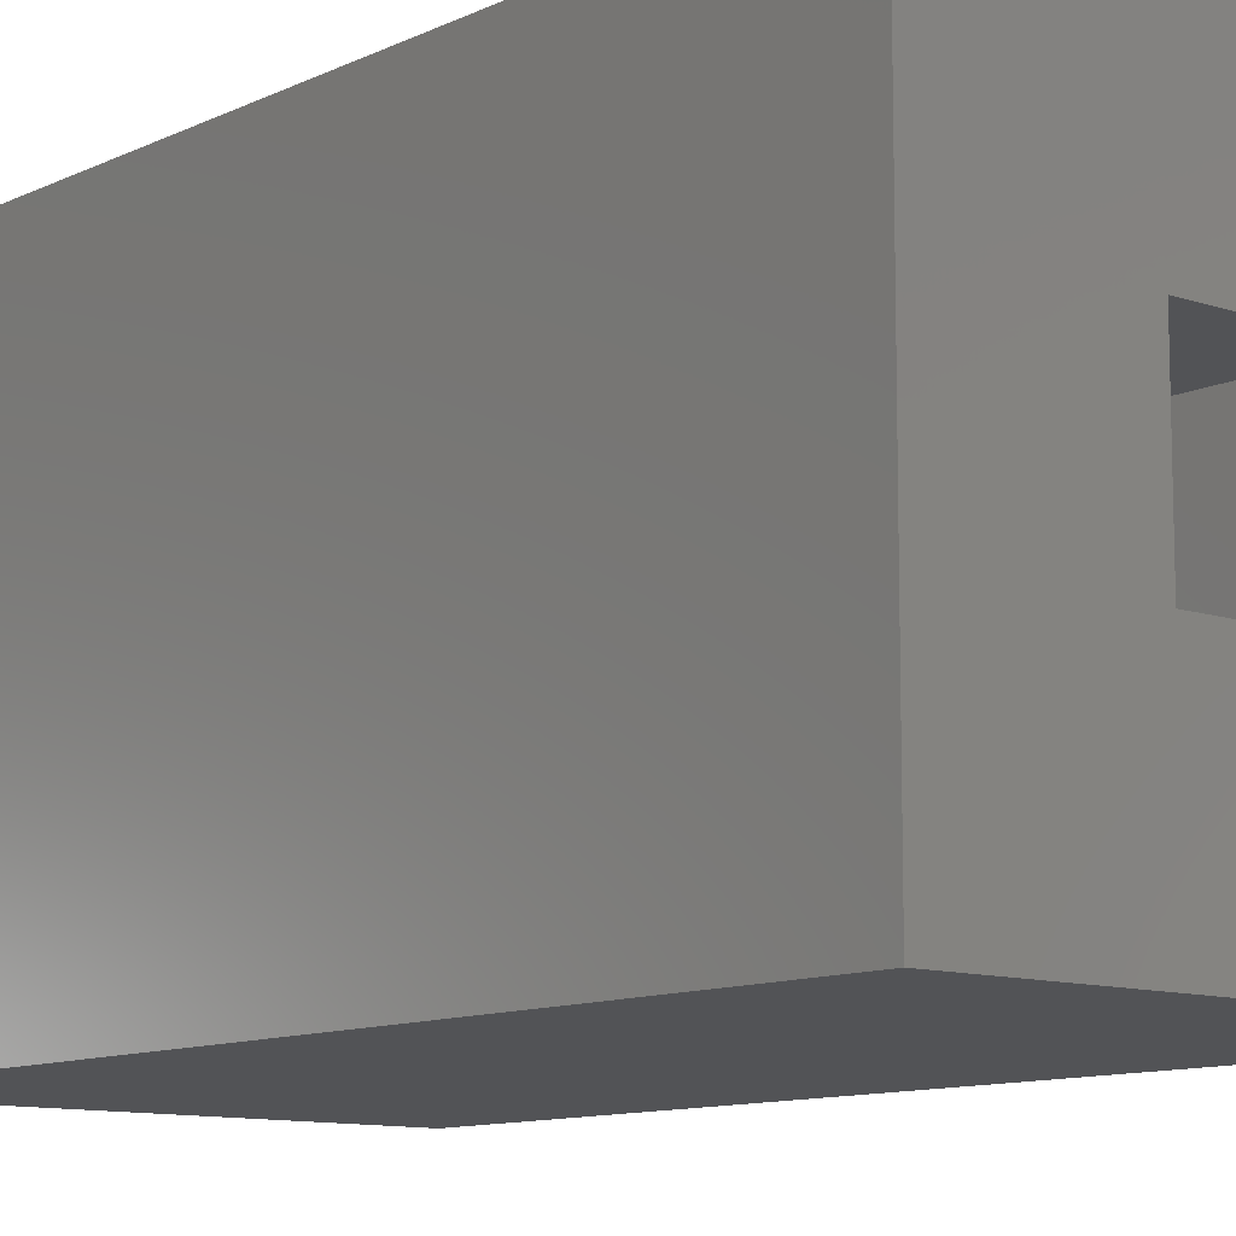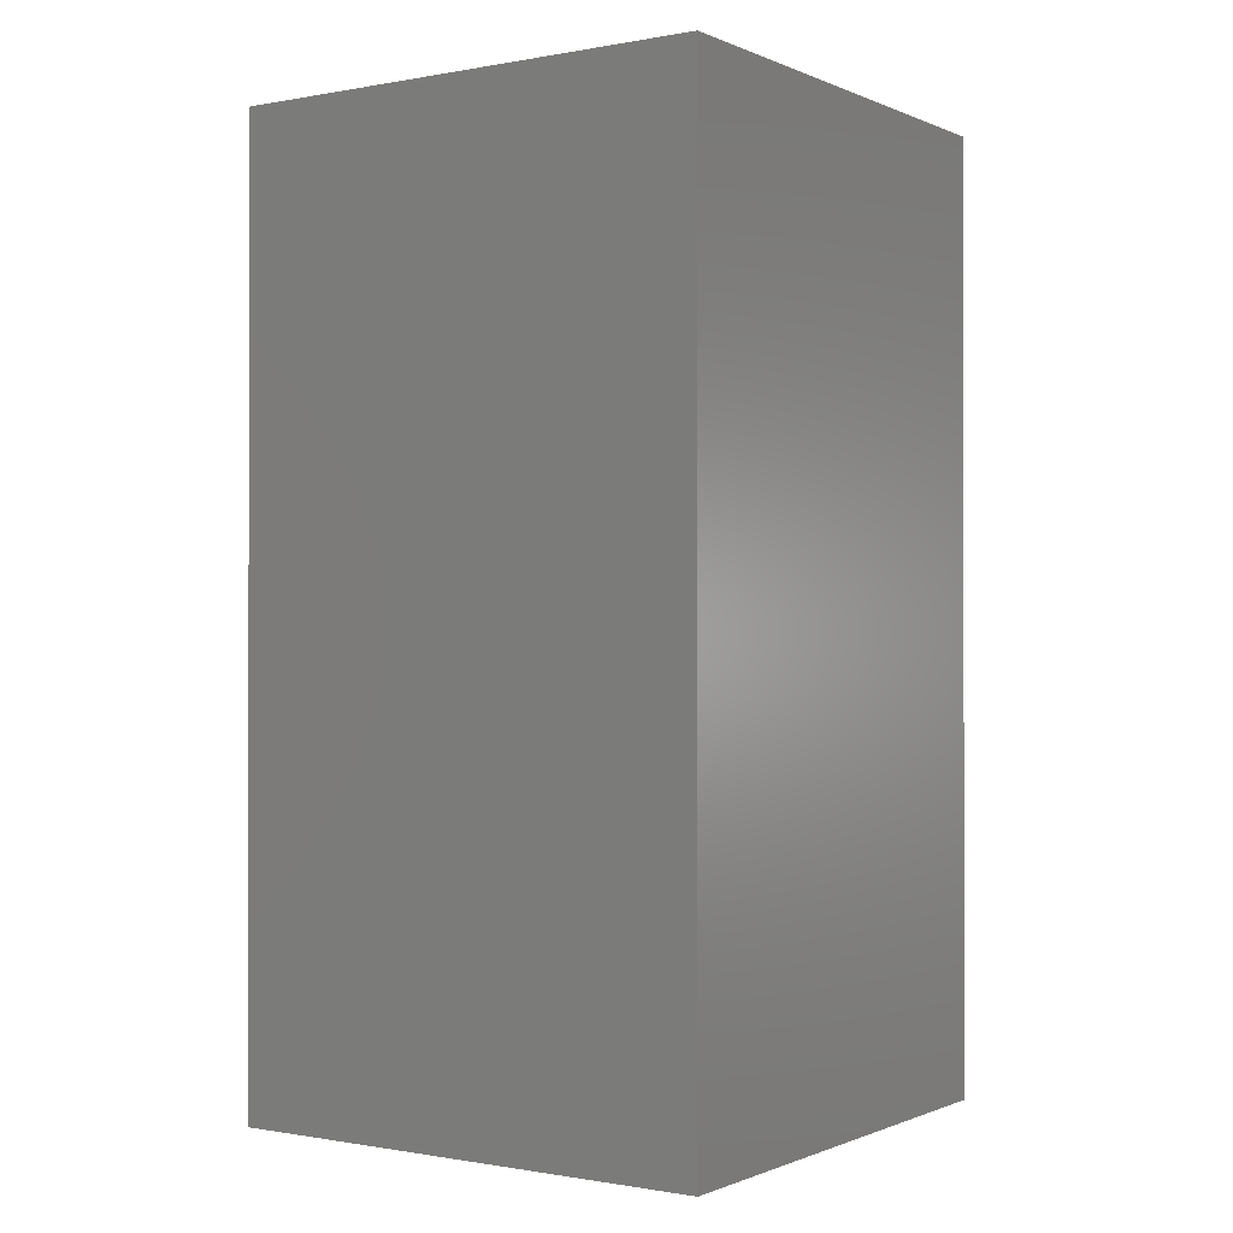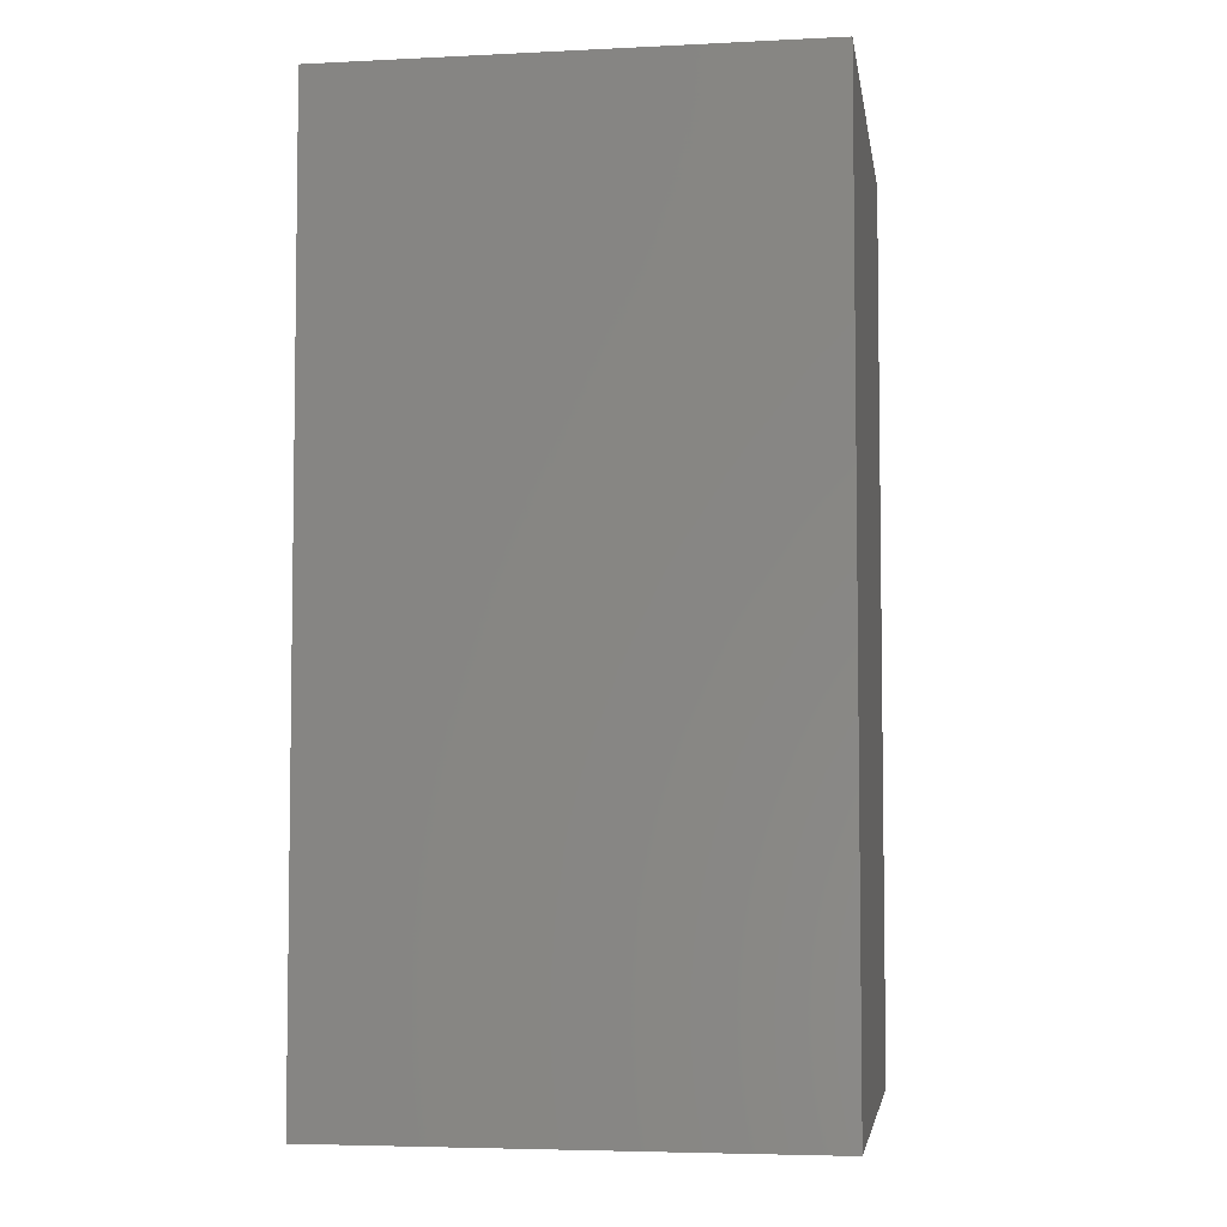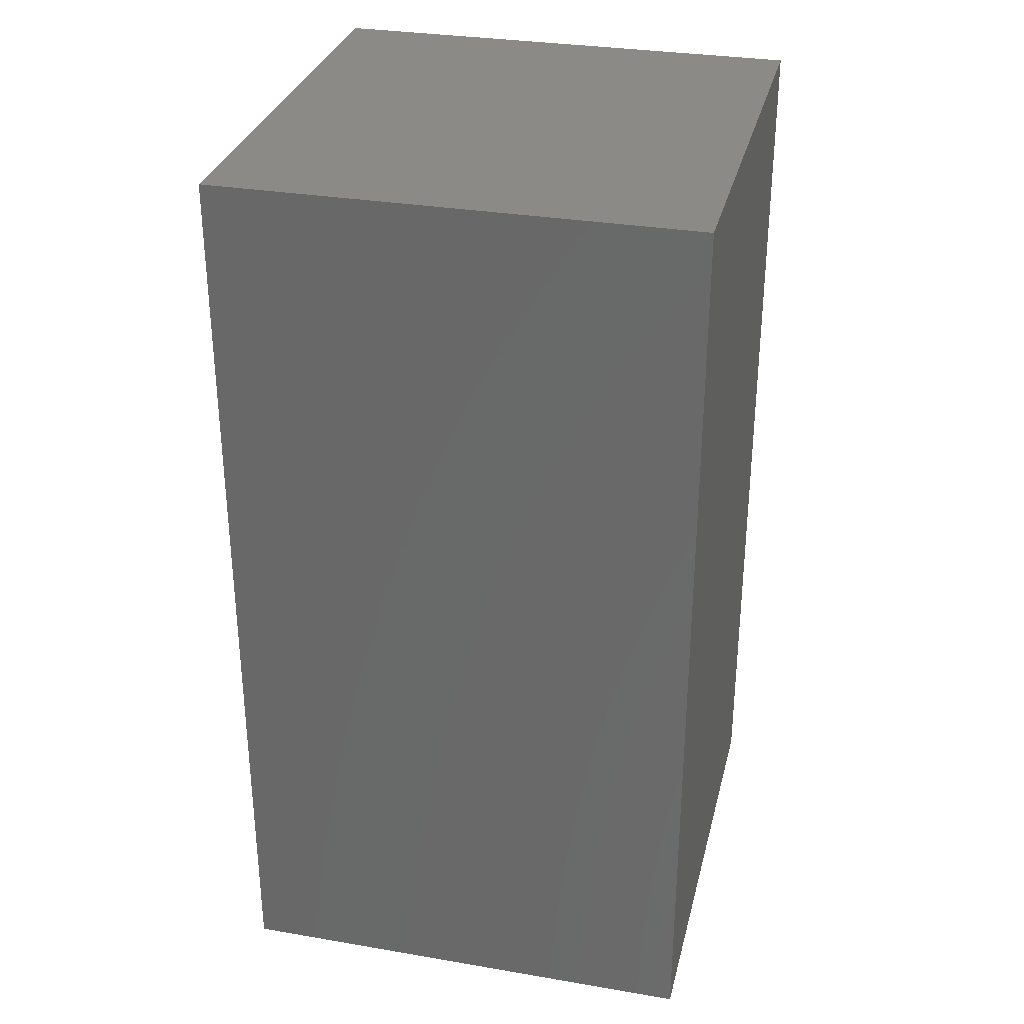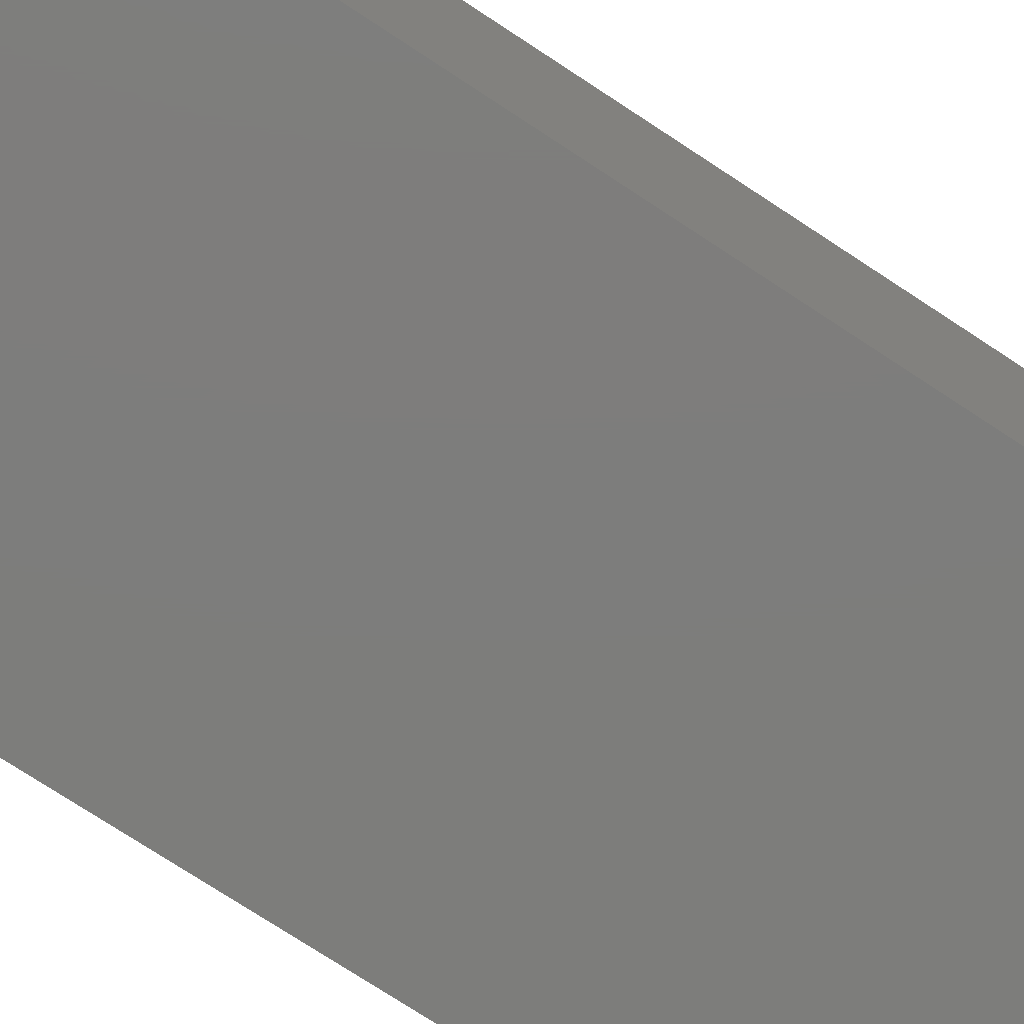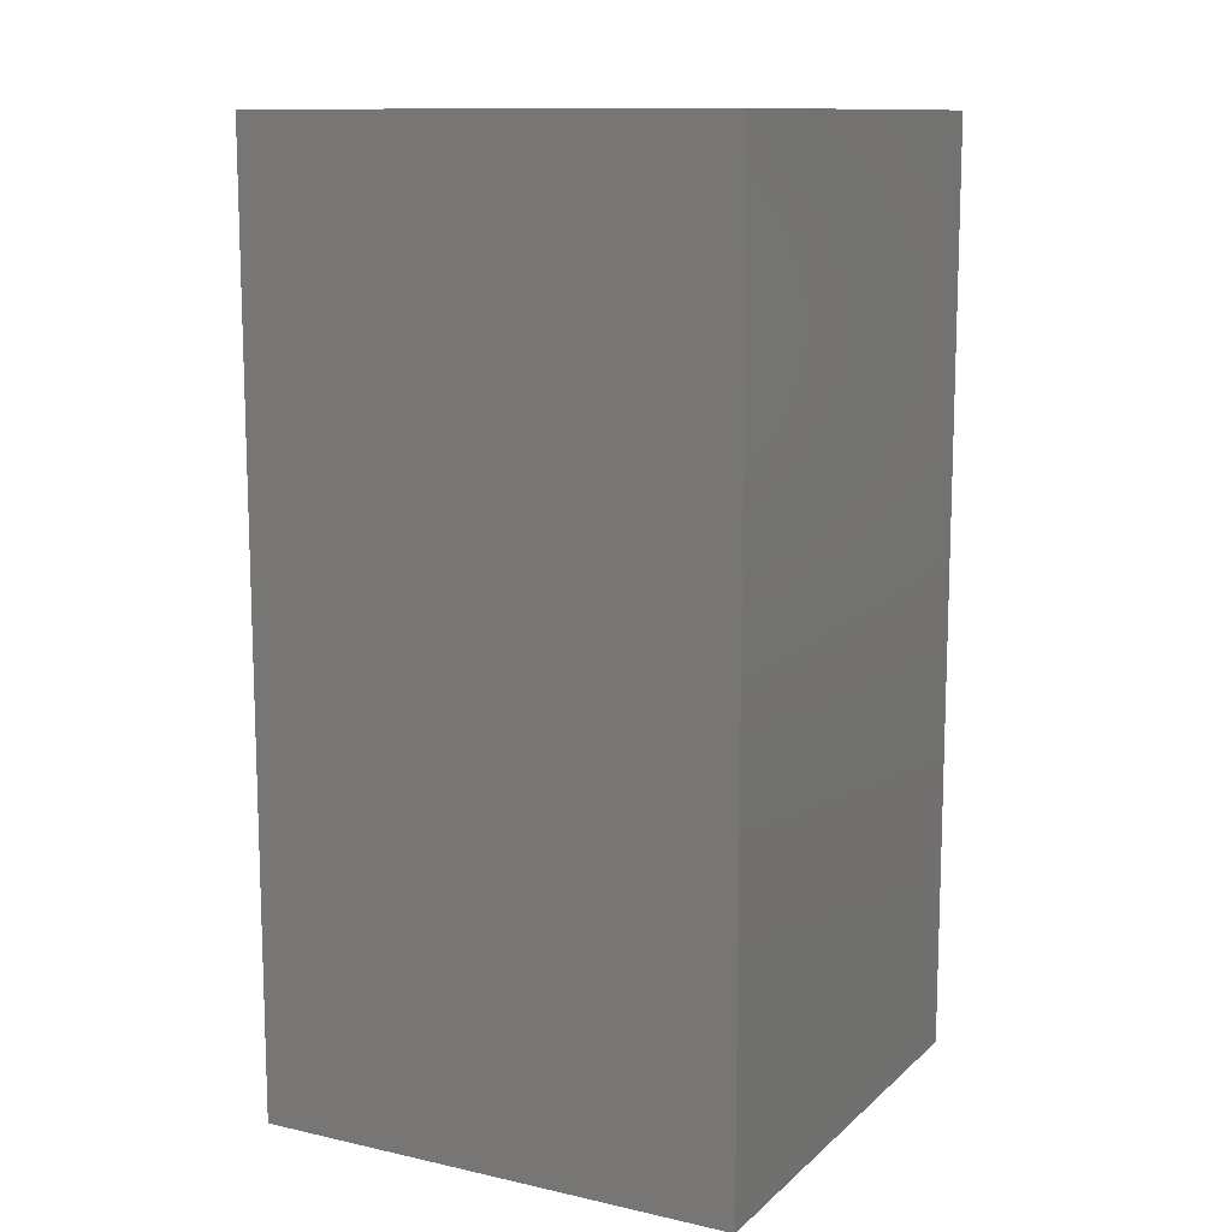
<metadata>
{"format":"stl","ext":"stl","renderer":"f3d","projection":"perspective","resolution":1024,"background":"white","views":[{"elev":-10.7,"azim":139.7,"up":"+Y"},{"elev":-0.6,"azim":-55.9,"up":"+Z"},{"elev":-4.9,"azim":8.8,"up":"+Z"},{"elev":31.3,"azim":-76.4,"up":"+Z"},{"elev":-76.7,"azim":-123.1,"up":"+Y"},{"elev":11.8,"azim":-152.1,"up":"+Z"}]}
</metadata>
<code>
# stl→obj: 16 verts, 28 faces
v -0.0625 0.3594 0
v 0.08594 0.08594 0
v -0.0625 -0.0625 0
v 0.2109 0.08594 0
v 0.3594 -0.0625 0
v 0.08594 0.2109 0
v 0.3594 0.3594 0
v 0.2109 0.2109 0
v 0.08594 0.08594 0.6641
v 0.2109 0.08594 0.6641
v 0.2109 0.2109 0.6641
v 0.08594 0.2109 0.6641
v -0.0625 -0.0625 0.8125
v 0.3594 -0.0625 0.8125
v 0.3594 0.3594 0.8125
v -0.0625 0.3594 0.8125
f 1 2 3
f 3 2 4
f 3 4 5
f 2 1 6
f 6 1 7
f 6 7 8
f 8 7 5
f 8 5 4
f 2 9 4
f 4 9 10
f 4 10 8
f 8 10 11
f 8 11 6
f 6 11 12
f 6 12 2
f 2 12 9
f 3 5 13
f 13 5 14
f 5 7 14
f 14 7 15
f 7 1 15
f 15 1 16
f 1 3 16
f 16 3 13
f 13 14 16
f 16 14 15
f 9 12 10
f 10 12 11

</code>
